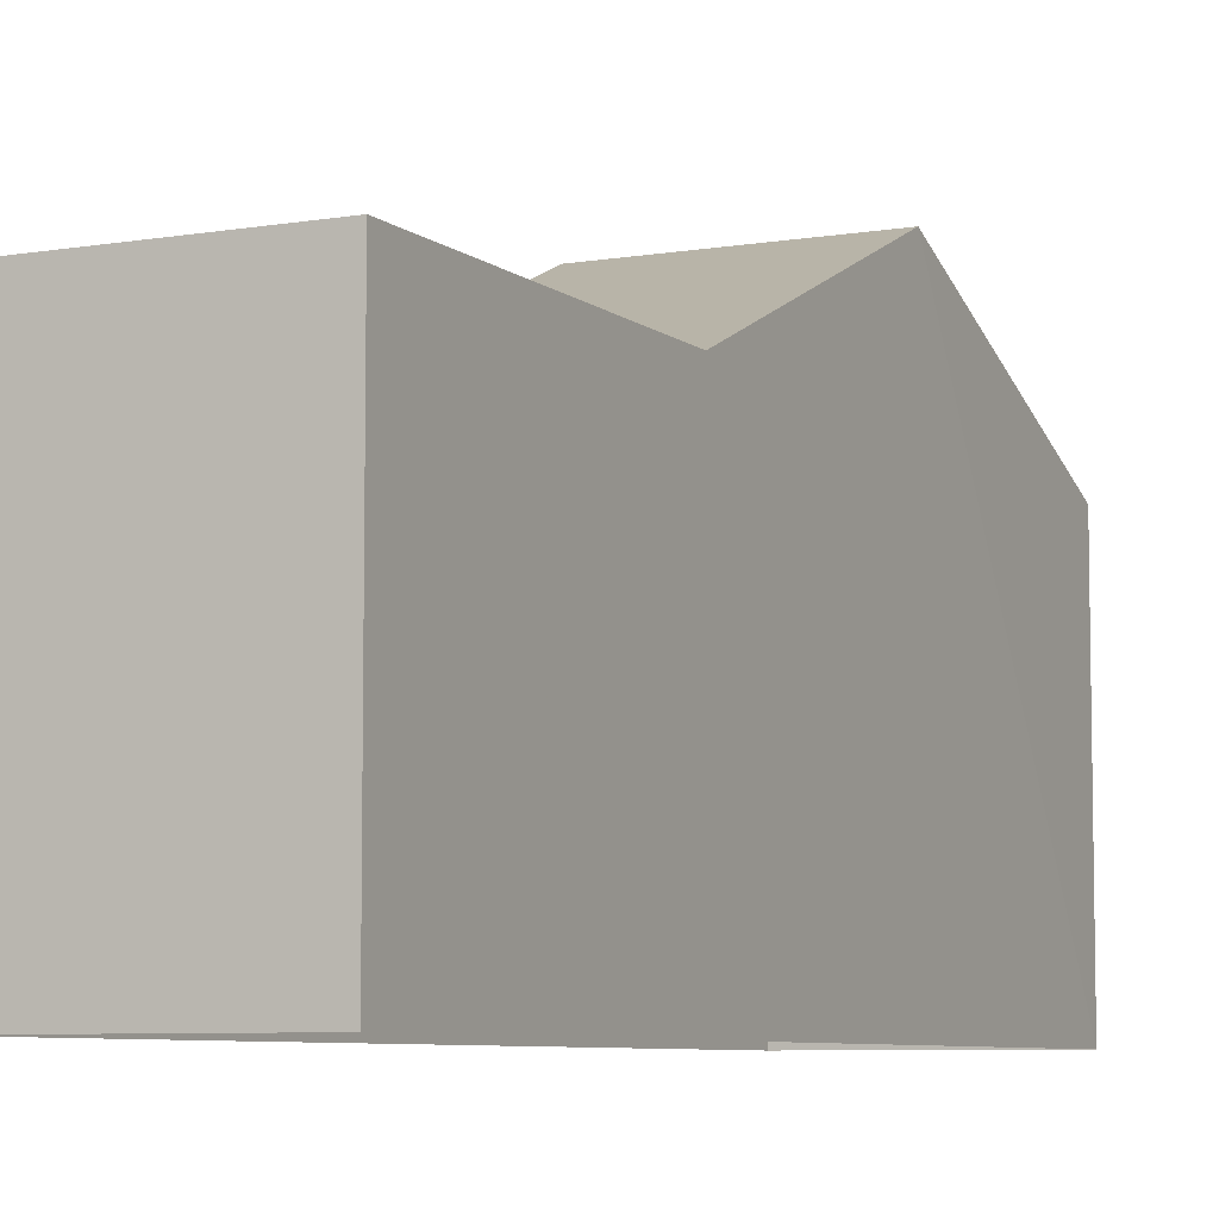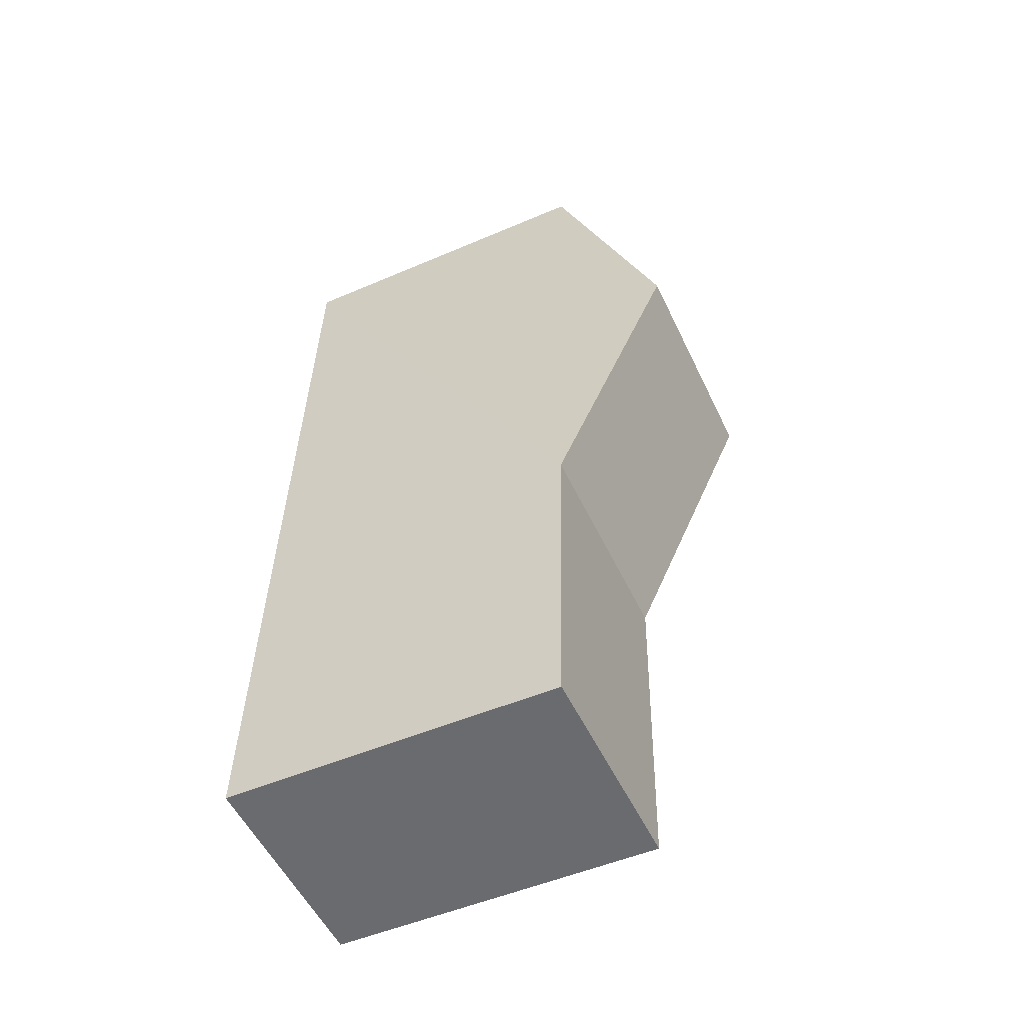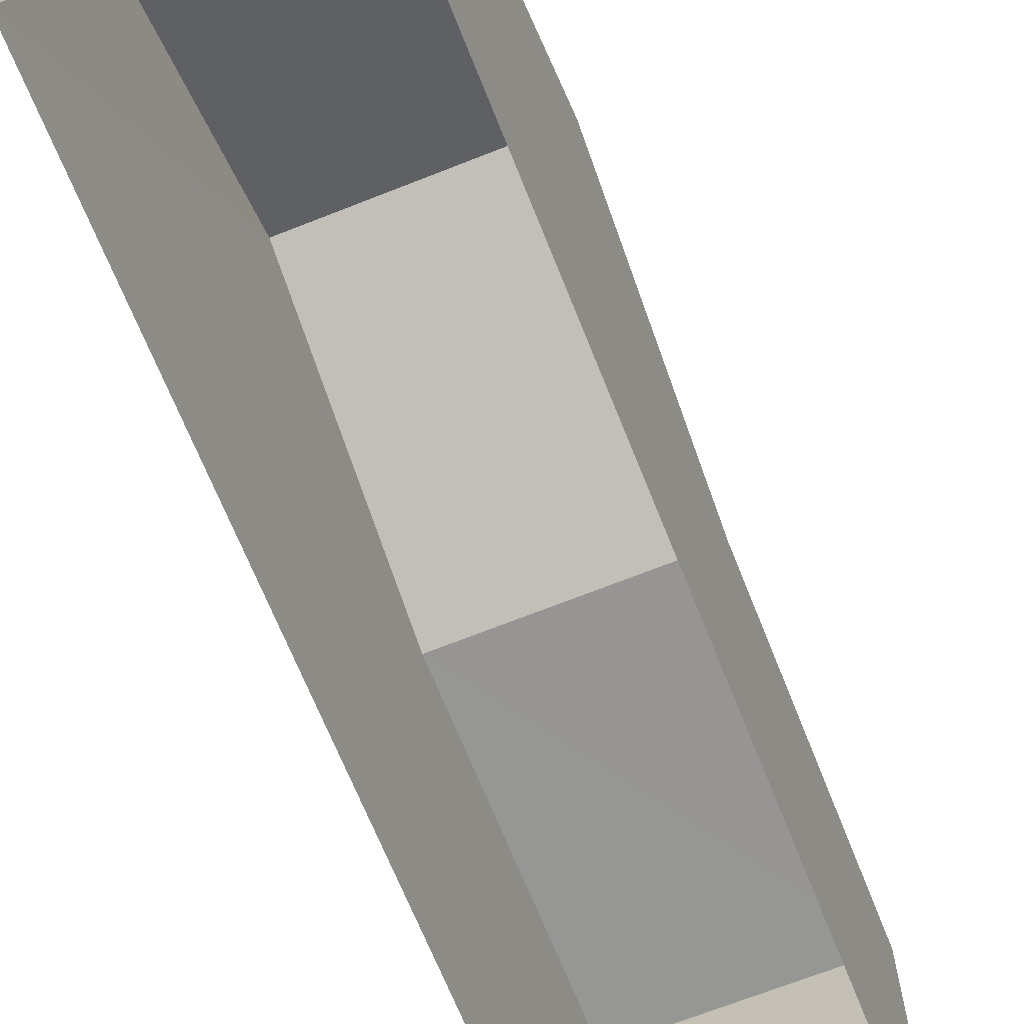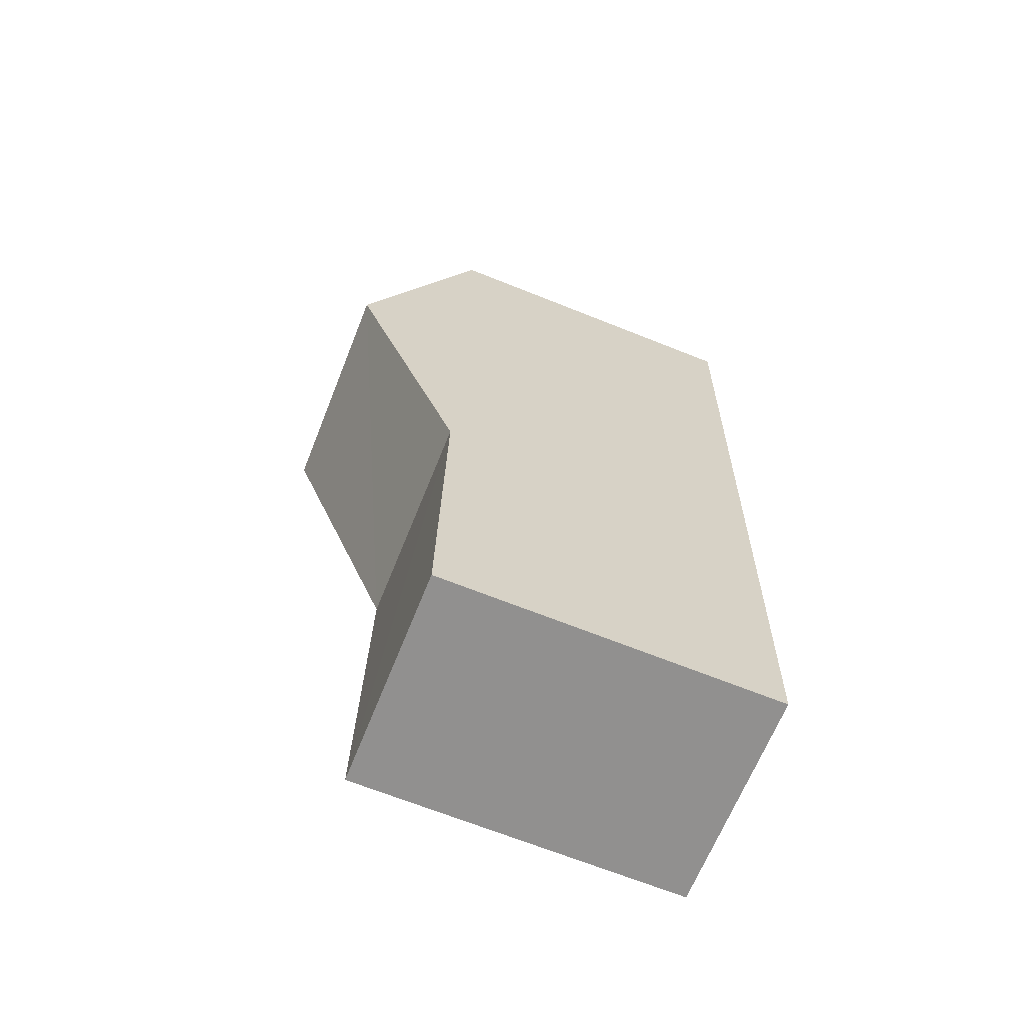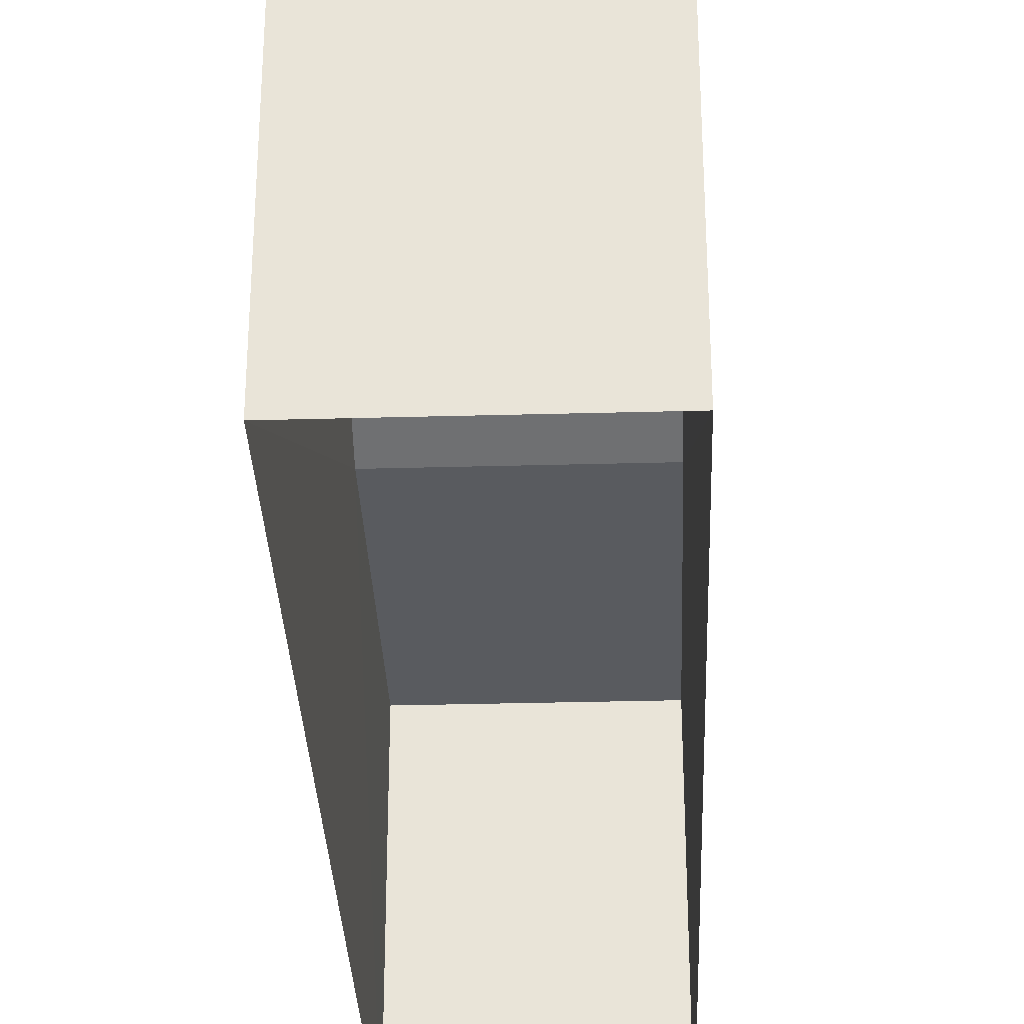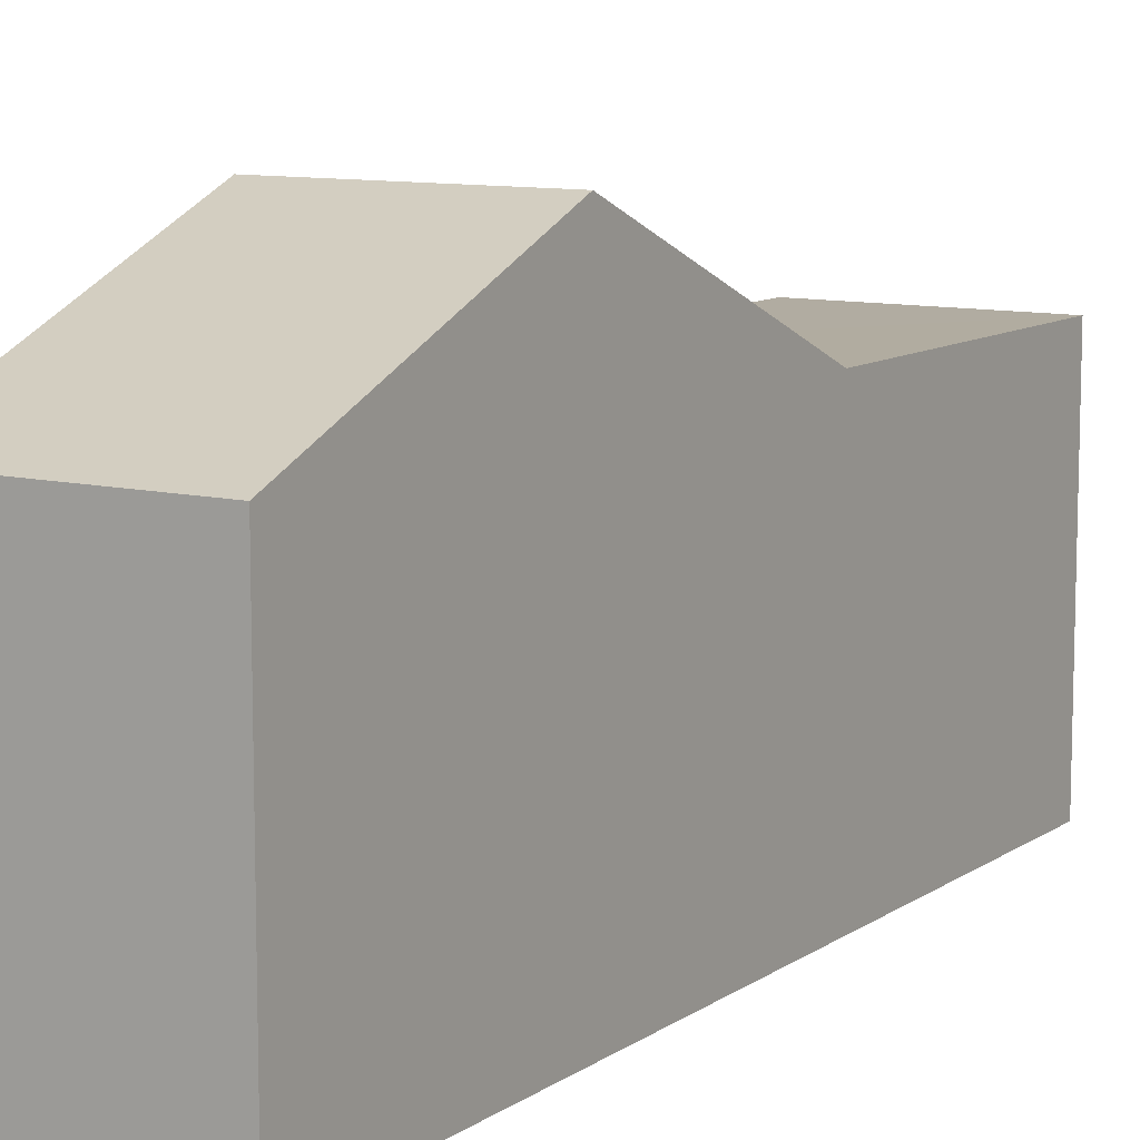
<metadata>
{"format":"obj","ext":"obj","renderer":"f3d","projection":"perspective","resolution":1024,"background":"white","views":[{"elev":-7.0,"azim":23.5,"up":"+Z"},{"elev":-50.8,"azim":-64.8,"up":"+Y"},{"elev":-67.6,"azim":-161.1,"up":"+Z"},{"elev":-68.3,"azim":68.3,"up":"+Y"},{"elev":-32.0,"azim":179.3,"up":"+Z"},{"elev":10.1,"azim":-151.3,"up":"+Z"}]}
</metadata>
<code>
v -3.72e+05 -1.034e+05 34.35
v -3.72e+05 -1.035e+05 34.35
v -3.72e+05 -1.035e+05 34.35
v -3.72e+05 -1.034e+05 34.35
v -3.72e+05 -1.035e+05 43.83
v -3.72e+05 -1.034e+05 41.37
v -3.72e+05 -1.035e+05 43.83
v -3.72e+05 -1.034e+05 41.37
v -3.72e+05 -1.035e+05 41.37
v -3.72e+05 -1.035e+05 41.37
v -3.72e+05 -1.035e+05 41.37
v -3.72e+05 -1.035e+05 41.37
f 1 2 3
f 1 4 2
f 5 6 7
f 5 8 6
f 5 9 10
f 5 7 9
f 10 11 12
f 10 9 11
f 6 1 7
f 7 1 9
f 9 3 11
f 9 1 3
f 8 4 1
f 6 8 1
f 12 3 2
f 12 11 3
f 8 5 4
f 4 10 2
f 10 12 2
f 5 10 4

</code>
